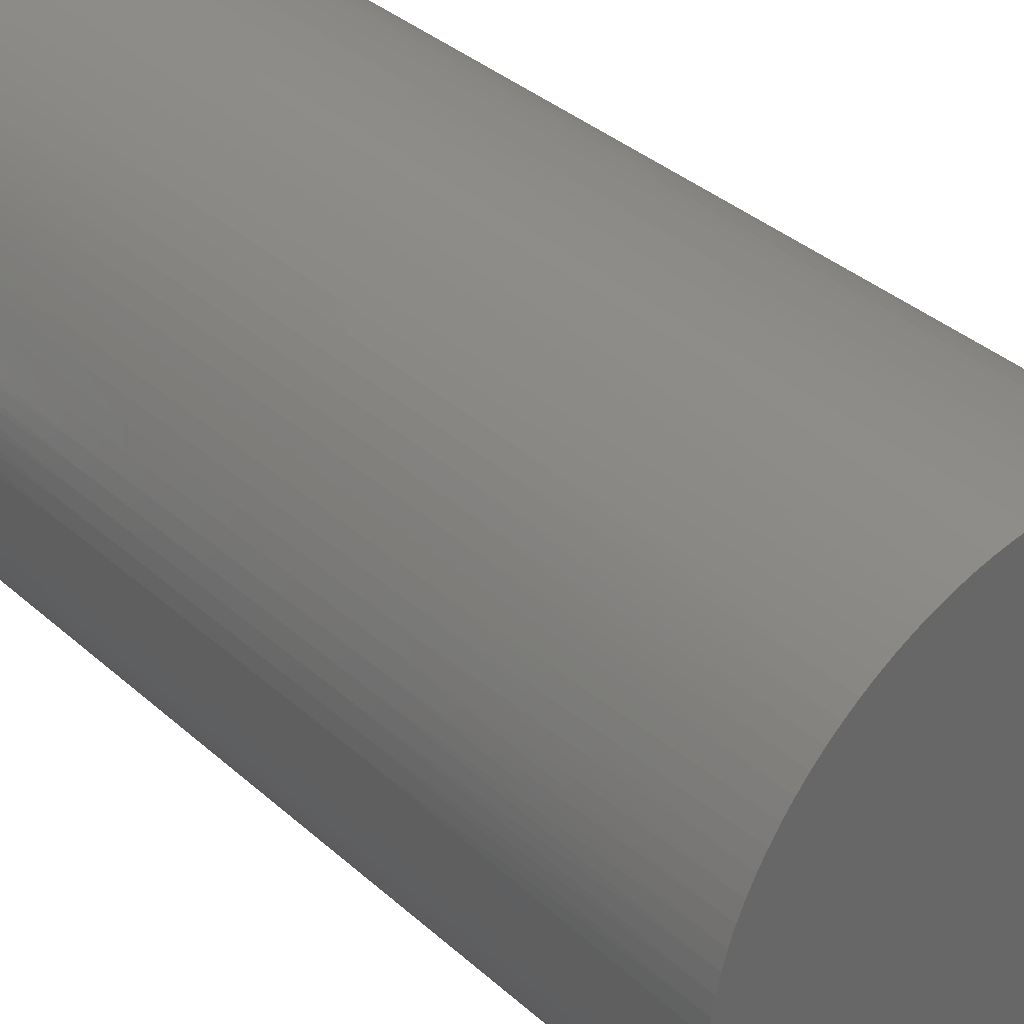
<metadata>
{"format":"stl","ext":"stl","renderer":"f3d","projection":"perspective","resolution":1024,"background":"white","views":[{"elev":37.2,"azim":138.4,"up":"+Z"}]}
</metadata>
<code>
# stl→obj: 398 verts, 792 faces
v -0.3244 -0.8 -0.02041
v 0.3244 -0.8 -0.02041
v -0.325 -0.8 3.98e-17
v 0.325 -0.8 1.443e-16
v -0.3244 -0.8 0.02041
v 0.3244 -0.8 0.02041
v -0.3224 -0.8 0.04073
v 0.3224 -0.8 0.04073
v -0.3192 -0.8 0.0609
v 0.3192 -0.8 0.0609
v -0.3148 -0.8 0.08082
v 0.3148 -0.8 0.08082
v -0.3091 -0.8 0.1004
v 0.3091 -0.8 0.1004
v -0.3022 -0.8 0.1196
v 0.3022 -0.8 0.1196
v -0.2941 -0.8 0.1384
v 0.2941 -0.8 0.1384
v -0.2848 -0.8 0.1566
v 0.2848 -0.8 0.1566
v -0.2744 -0.8 0.1741
v 0.2744 -0.8 0.1741
v -0.2629 -0.8 0.191
v 0.2629 -0.8 0.191
v -0.2504 -0.8 0.2072
v 0.2504 -0.8 0.2072
v -0.2369 -0.8 0.2225
v 0.2369 -0.8 0.2225
v -0.2225 -0.8 0.2369
v 0.2225 -0.8 0.2369
v -0.2072 -0.8 0.2504
v 0.2072 -0.8 0.2504
v -0.191 -0.8 0.2629
v 0.191 -0.8 0.2629
v -0.1741 -0.8 0.2744
v 0.1741 -0.8 0.2744
v -0.1566 -0.8 0.2848
v 0.1566 -0.8 0.2848
v -0.1384 -0.8 0.2941
v 0.1384 -0.8 0.2941
v -0.1196 -0.8 0.3022
v 0.1196 -0.8 0.3022
v -0.1004 -0.8 0.3091
v 0.1004 -0.8 0.3091
v -0.08082 -0.8 0.3148
v 0.08082 -0.8 0.3148
v -0.0609 -0.8 0.3192
v 0.0609 -0.8 0.3192
v -0.04073 -0.8 0.3224
v 0.04073 -0.8 0.3224
v -0.02041 -0.8 0.3244
v 0.02041 -0.8 0.3244
v 1.99e-17 -0.8 0.325
v 0.3224 -0.8 -0.04073
v -0.3224 -0.8 -0.04073
v 0.3192 -0.8 -0.0609
v -0.3192 -0.8 -0.0609
v 0.3148 -0.8 -0.08082
v -0.3148 -0.8 -0.08082
v 0.3091 -0.8 -0.1004
v -0.3091 -0.8 -0.1004
v 0.3022 -0.8 -0.1196
v -0.3022 -0.8 -0.1196
v 0.2941 -0.8 -0.1384
v -0.2941 -0.8 -0.1384
v 0.2848 -0.8 -0.1566
v -0.2848 -0.8 -0.1566
v 0.2744 -0.8 -0.1741
v -0.2744 -0.8 -0.1741
v 0.2629 -0.8 -0.191
v -0.2629 -0.8 -0.191
v 0.2504 -0.8 -0.2072
v -0.2504 -0.8 -0.2072
v 0.2369 -0.8 -0.2225
v -0.2369 -0.8 -0.2225
v 0.2225 -0.8 -0.2369
v -0.2225 -0.8 -0.2369
v 0.2072 -0.8 -0.2504
v -0.2072 -0.8 -0.2504
v 0.191 -0.8 -0.2629
v -0.191 -0.8 -0.2629
v 0.1741 -0.8 -0.2744
v -0.1741 -0.8 -0.2744
v 0.1566 -0.8 -0.2848
v -0.1566 -0.8 -0.2848
v 0.1384 -0.8 -0.2941
v -0.1384 -0.8 -0.2941
v 0.1196 -0.8 -0.3022
v -0.1196 -0.8 -0.3022
v 0.1004 -0.8 -0.3091
v -0.1004 -0.8 -0.3091
v 0.08082 -0.8 -0.3148
v -0.08082 -0.8 -0.3148
v 0.0609 -0.8 -0.3192
v -0.0609 -0.8 -0.3192
v 0.04073 -0.8 -0.3224
v -0.04073 -0.8 -0.3224
v 0.02041 -0.8 -0.3244
v -0.02041 -0.8 -0.3244
v 9.206e-17 -0.8 -0.325
v -0.325 -0.4167 -3.98e-17
v -0.3244 -0.4167 0.02054
v -0.3224 -0.4167 0.04114
v -0.3191 -0.4167 0.06151
v -0.3146 -0.4167 0.08162
v -0.3088 -0.4167 0.1014
v -0.3017 -0.4167 0.1208
v -0.2935 -0.4167 0.1397
v -0.284 -0.4167 0.158
v -0.2734 -0.4167 0.1757
v -0.2617 -0.4167 0.1927
v -0.249 -0.4167 0.2089
v -0.2352 -0.4167 0.2243
v -0.2205 -0.4167 0.2387
v -0.2049 -0.4167 0.2522
v -0.1885 -0.4167 0.2647
v -0.1713 -0.4167 0.2762
v -0.1535 -0.4167 0.2865
v -0.135 -0.4167 0.2956
v -0.116 -0.4167 0.3036
v -0.0965 -0.4167 0.3103
v -0.07662 -0.4167 0.3158
v -0.05644 -0.4167 0.3201
v -0.03602 -0.4167 0.323
v -0.01546 -0.4167 0.3246
v 0.005156 -0.4167 0.325
v 0.02576 -0.4167 0.324
v 0.04625 -0.4167 0.3217
v 0.06656 -0.4167 0.3181
v 0.0866 -0.4167 0.3132
v 0.1063 -0.4167 0.3071
v 0.1256 -0.4167 0.2998
v 0.1443 -0.4167 0.2912
v 0.1625 -0.4167 0.2815
v 0.18 -0.4167 0.2706
v 0.1968 -0.4167 0.2586
v 0.2128 -0.4167 0.2456
v 0.228 -0.4167 0.2316
v 0.2422 -0.4167 0.2167
v 0.2555 -0.4167 0.2009
v 0.2677 -0.4167 0.1843
v 0.2788 -0.4167 0.1669
v 0.2889 -0.4167 0.1489
v 0.2977 -0.4167 0.1303
v 0.3054 -0.4167 0.1112
v 0.3118 -0.4167 0.09156
v 0.317 -0.4167 0.0716
v 0.3209 -0.4167 0.05135
v 0.3235 -0.4167 0.03089
v 0.3248 -0.4167 0.01031
v 0.3248 -0.4167 -0.01031
v 0.3235 -0.4167 -0.03089
v 0.3209 -0.4167 -0.05135
v 0.317 -0.4167 -0.0716
v 0.3118 -0.4167 -0.09156
v 0.3054 -0.4167 -0.1112
v 0.2977 -0.4167 -0.1303
v 0.2889 -0.4167 -0.1489
v 0.2788 -0.4167 -0.1669
v 0.2677 -0.4167 -0.1843
v 0.2555 -0.4167 -0.2009
v 0.2422 -0.4167 -0.2167
v 0.228 -0.4167 -0.2316
v 0.2128 -0.4167 -0.2456
v 0.1968 -0.4167 -0.2586
v 0.18 -0.4167 -0.2706
v 0.1625 -0.4167 -0.2815
v 0.1443 -0.4167 -0.2912
v 0.1256 -0.4167 -0.2998
v 0.1063 -0.4167 -0.3071
v 0.0866 -0.4167 -0.3132
v 0.06656 -0.4167 -0.3181
v 0.04625 -0.4167 -0.3217
v 0.02576 -0.4167 -0.324
v 0.005156 -0.4167 -0.325
v -0.01546 -0.4167 -0.3246
v -0.03602 -0.4167 -0.323
v -0.05644 -0.4167 -0.3201
v -0.07662 -0.4167 -0.3158
v -0.0965 -0.4167 -0.3103
v -0.116 -0.4167 -0.3036
v -0.135 -0.4167 -0.2956
v -0.1535 -0.4167 -0.2865
v -0.1713 -0.4167 -0.2762
v -0.1885 -0.4167 -0.2647
v -0.2049 -0.4167 -0.2522
v -0.2205 -0.4167 -0.2387
v -0.2352 -0.4167 -0.2243
v -0.249 -0.4167 -0.2089
v -0.2617 -0.4167 -0.1927
v -0.2734 -0.4167 -0.1757
v -0.284 -0.4167 -0.158
v -0.2935 -0.4167 -0.1397
v -0.3017 -0.4167 -0.1208
v -0.3088 -0.4167 -0.1014
v -0.3146 -0.4167 -0.08162
v -0.3191 -0.4167 -0.06151
v -0.3224 -0.4167 -0.04114
v -0.3244 -0.4167 -0.02041
v -0.3244 0.35 -0.02041
v -0.3244 -0.03333 -0.02041
v -0.325 0.35 3.98e-17
v -0.325 -0.03333 -3.98e-17
v -0.3244 0.35 0.02041
v -0.3244 -0.03333 0.02048
v -0.3224 0.35 0.04073
v -0.3224 -0.03333 0.04114
v -0.3192 0.35 0.0609
v -0.3191 -0.03333 0.06151
v -0.3148 0.35 0.08082
v -0.3146 -0.03333 0.08162
v -0.3091 0.35 0.1004
v -0.3088 -0.03333 0.1014
v -0.3022 0.35 0.1196
v -0.3017 -0.03333 0.1208
v -0.2941 0.35 0.1384
v -0.2935 -0.03333 0.1397
v -0.2848 0.35 0.1566
v -0.284 -0.03333 0.158
v -0.2744 0.35 0.1741
v -0.2734 -0.03333 0.1757
v -0.2629 0.35 0.191
v -0.2617 -0.03333 0.1927
v -0.2504 0.35 0.2072
v -0.249 -0.03333 0.2089
v -0.2369 0.35 0.2225
v -0.2352 -0.03333 0.2243
v -0.2225 0.35 0.2369
v -0.2205 -0.03333 0.2387
v -0.2072 0.35 0.2504
v -0.2049 -0.03333 0.2522
v -0.191 0.35 0.2629
v -0.1885 -0.03333 0.2647
v -0.1741 0.35 0.2744
v -0.1713 -0.03333 0.2762
v -0.1566 0.35 0.2848
v -0.1535 -0.03333 0.2865
v -0.1384 0.35 0.2941
v -0.135 -0.03333 0.2956
v -0.1196 0.35 0.3022
v -0.116 -0.03333 0.3036
v -0.1004 0.35 0.3091
v -0.0965 -0.03333 0.3103
v -0.08082 0.35 0.3148
v -0.07662 -0.03333 0.3158
v -0.0609 0.35 0.3192
v -0.05644 -0.03333 0.3201
v -0.04073 0.35 0.3224
v -0.03602 -0.03333 0.323
v -0.02041 0.35 0.3244
v -0.01546 -0.03333 0.3246
v 9.206e-17 0.35 0.325
v 0.005156 -0.03333 0.325
v 0.02041 0.35 0.3244
v 0.02576 -0.03333 0.324
v 0.04073 0.35 0.3224
v 0.04625 -0.03333 0.3217
v 0.0609 0.35 0.3192
v 0.06656 -0.03333 0.3181
v 0.08082 0.35 0.3148
v 0.0866 -0.03333 0.3132
v 0.1004 0.35 0.3091
v 0.1063 -0.03333 0.3071
v 0.1196 0.35 0.3022
v 0.1256 -0.03333 0.2998
v 0.1384 0.35 0.2941
v 0.1443 -0.03333 0.2912
v 0.1566 0.35 0.2848
v 0.1625 -0.03333 0.2815
v 0.1741 0.35 0.2744
v 0.18 -0.03333 0.2706
v 0.191 0.35 0.2629
v 0.1968 -0.03333 0.2586
v 0.2072 0.35 0.2504
v 0.2128 -0.03333 0.2456
v 0.2225 0.35 0.2369
v 0.228 -0.03333 0.2316
v 0.2369 0.35 0.2225
v 0.2422 -0.03333 0.2167
v 0.2504 0.35 0.2072
v 0.2555 -0.03333 0.2009
v 0.2629 0.35 0.191
v 0.2677 -0.03333 0.1843
v 0.2744 0.35 0.1741
v 0.2788 -0.03333 0.1669
v 0.2848 0.35 0.1566
v 0.2889 -0.03333 0.1489
v 0.2941 0.35 0.1384
v 0.2977 -0.03333 0.1303
v 0.3022 0.35 0.1196
v 0.3054 -0.03333 0.1112
v 0.3091 0.35 0.1004
v 0.3118 -0.03333 0.09156
v 0.3148 0.35 0.08082
v 0.317 -0.03333 0.0716
v 0.3192 0.35 0.0609
v 0.3209 -0.03333 0.05135
v 0.3224 0.35 0.04073
v 0.3235 -0.03333 0.03089
v 0.3244 0.35 0.02041
v 0.3248 -0.03333 0.01031
v 0.325 0.35 -1.443e-16
v 0.3248 -0.03333 -0.01031
v 0.3244 0.35 -0.02041
v 0.3235 -0.03333 -0.03089
v 0.3224 0.35 -0.04073
v 0.3209 -0.03333 -0.05135
v 0.3192 0.35 -0.0609
v 0.317 -0.03333 -0.0716
v 0.3148 0.35 -0.08082
v 0.3118 -0.03333 -0.09156
v 0.3091 0.35 -0.1004
v 0.3054 -0.03333 -0.1112
v 0.3022 0.35 -0.1196
v 0.2977 -0.03333 -0.1303
v 0.2941 0.35 -0.1384
v 0.2889 -0.03333 -0.1489
v 0.2848 0.35 -0.1566
v 0.2788 -0.03333 -0.1669
v 0.2744 0.35 -0.1741
v 0.2677 -0.03333 -0.1843
v 0.2629 0.35 -0.191
v 0.2555 -0.03333 -0.2009
v 0.2504 0.35 -0.2072
v 0.2422 -0.03333 -0.2167
v 0.2369 0.35 -0.2225
v 0.228 -0.03333 -0.2316
v 0.2225 0.35 -0.2369
v 0.2128 -0.03333 -0.2456
v 0.2072 0.35 -0.2504
v 0.1968 -0.03333 -0.2586
v 0.191 0.35 -0.2629
v 0.18 -0.03333 -0.2706
v 0.1741 0.35 -0.2744
v 0.1625 -0.03333 -0.2815
v 0.1566 0.35 -0.2848
v 0.1443 -0.03333 -0.2912
v 0.1384 0.35 -0.2941
v 0.1256 -0.03333 -0.2998
v 0.1196 0.35 -0.3022
v 0.1063 -0.03333 -0.3071
v 0.1004 0.35 -0.3091
v 0.0866 -0.03333 -0.3132
v 0.08082 0.35 -0.3148
v 0.06656 -0.03333 -0.3181
v 0.0609 0.35 -0.3192
v 0.04625 -0.03333 -0.3217
v 0.04073 0.35 -0.3224
v 0.02576 -0.03333 -0.324
v 0.02041 0.35 -0.3244
v 0.005156 -0.03333 -0.325
v 1.99e-17 0.35 -0.325
v -0.01546 -0.03333 -0.3246
v -0.02041 0.35 -0.3244
v -0.03602 -0.03333 -0.323
v -0.04073 0.35 -0.3224
v -0.05644 -0.03333 -0.3201
v -0.0609 0.35 -0.3192
v -0.07662 -0.03333 -0.3158
v -0.08082 0.35 -0.3148
v -0.0965 -0.03333 -0.3103
v -0.1004 0.35 -0.3091
v -0.116 -0.03333 -0.3036
v -0.1196 0.35 -0.3022
v -0.135 -0.03333 -0.2956
v -0.1384 0.35 -0.2941
v -0.1535 -0.03333 -0.2865
v -0.1566 0.35 -0.2848
v -0.1713 -0.03333 -0.2762
v -0.1741 0.35 -0.2744
v -0.1885 -0.03333 -0.2647
v -0.191 0.35 -0.2629
v -0.2049 -0.03333 -0.2522
v -0.2072 0.35 -0.2504
v -0.2205 -0.03333 -0.2387
v -0.2225 0.35 -0.2369
v -0.2352 -0.03333 -0.2243
v -0.2369 0.35 -0.2225
v -0.249 -0.03333 -0.2089
v -0.2504 0.35 -0.2072
v -0.2617 -0.03333 -0.1927
v -0.2629 0.35 -0.191
v -0.2734 -0.03333 -0.1757
v -0.2744 0.35 -0.1741
v -0.284 -0.03333 -0.158
v -0.2848 0.35 -0.1566
v -0.2935 -0.03333 -0.1397
v -0.2941 0.35 -0.1384
v -0.3017 -0.03333 -0.1208
v -0.3022 0.35 -0.1196
v -0.3088 -0.03333 -0.1014
v -0.3091 0.35 -0.1004
v -0.3146 -0.03333 -0.08162
v -0.3148 0.35 -0.08082
v -0.3191 -0.03333 -0.06151
v -0.3192 0.35 -0.0609
v -0.3224 -0.03333 -0.04114
v -0.3224 0.35 -0.04073
f 1 2 3
f 3 2 4
f 3 4 5
f 5 4 6
f 5 6 7
f 7 6 8
f 7 8 9
f 9 8 10
f 9 10 11
f 11 10 12
f 11 12 13
f 13 12 14
f 13 14 15
f 15 14 16
f 15 16 17
f 17 16 18
f 17 18 19
f 19 18 20
f 19 20 21
f 21 20 22
f 21 22 23
f 23 22 24
f 23 24 25
f 25 24 26
f 25 26 27
f 27 26 28
f 27 28 29
f 29 28 30
f 29 30 31
f 31 30 32
f 31 32 33
f 33 32 34
f 33 34 35
f 35 34 36
f 35 36 37
f 37 36 38
f 37 38 39
f 39 38 40
f 39 40 41
f 41 40 42
f 41 42 43
f 43 42 44
f 43 44 45
f 45 44 46
f 45 46 47
f 47 46 48
f 47 48 49
f 49 48 50
f 49 50 51
f 51 50 52
f 51 52 53
f 2 1 54
f 54 1 55
f 54 55 56
f 56 55 57
f 56 57 58
f 58 57 59
f 58 59 60
f 60 59 61
f 60 61 62
f 62 61 63
f 62 63 64
f 64 63 65
f 64 65 66
f 66 65 67
f 66 67 68
f 68 67 69
f 68 69 70
f 70 69 71
f 70 71 72
f 72 71 73
f 72 73 74
f 74 73 75
f 74 75 76
f 76 75 77
f 76 77 78
f 78 77 79
f 78 79 80
f 80 79 81
f 80 81 82
f 82 81 83
f 82 83 84
f 84 83 85
f 84 85 86
f 86 85 87
f 86 87 88
f 88 87 89
f 88 89 90
f 90 89 91
f 90 91 92
f 92 91 93
f 92 93 94
f 94 93 95
f 94 95 96
f 96 95 97
f 96 97 98
f 98 97 99
f 98 99 100
f 1 3 101
f 101 3 5
f 101 5 102
f 102 5 7
f 102 7 103
f 103 7 9
f 103 9 104
f 104 9 11
f 104 11 105
f 105 11 13
f 105 13 106
f 106 13 15
f 106 15 107
f 107 15 17
f 107 17 108
f 108 17 19
f 108 19 109
f 109 19 21
f 109 21 110
f 110 21 23
f 110 23 111
f 111 23 25
f 111 25 112
f 112 25 27
f 112 27 113
f 113 27 29
f 113 29 114
f 114 29 31
f 114 31 115
f 115 31 33
f 115 33 116
f 116 33 35
f 116 35 117
f 117 35 37
f 117 37 118
f 118 37 39
f 118 39 119
f 119 39 41
f 119 41 120
f 120 41 43
f 120 43 121
f 121 43 45
f 121 45 122
f 122 45 47
f 122 47 123
f 123 47 49
f 123 49 124
f 124 49 51
f 124 51 125
f 125 51 53
f 125 53 126
f 126 53 52
f 126 52 127
f 127 52 50
f 127 50 128
f 128 50 48
f 128 48 129
f 129 48 46
f 129 46 130
f 130 46 44
f 130 44 131
f 131 44 42
f 131 42 132
f 132 42 40
f 132 40 133
f 133 40 38
f 133 38 134
f 134 38 36
f 134 36 135
f 135 36 34
f 135 34 136
f 136 34 32
f 136 32 137
f 137 32 30
f 137 30 138
f 138 30 28
f 138 28 139
f 139 28 26
f 139 26 140
f 140 26 24
f 140 24 141
f 141 24 22
f 141 22 142
f 142 22 20
f 142 20 143
f 143 20 18
f 143 18 144
f 144 18 16
f 144 16 145
f 145 16 14
f 145 14 146
f 146 14 12
f 146 12 147
f 147 12 10
f 147 10 148
f 148 10 8
f 148 8 149
f 149 8 6
f 149 6 150
f 150 6 4
f 150 4 151
f 151 4 2
f 151 2 152
f 152 2 54
f 152 54 153
f 153 54 56
f 153 56 154
f 154 56 58
f 154 58 155
f 155 58 60
f 155 60 156
f 156 60 62
f 156 62 157
f 157 62 64
f 157 64 158
f 158 64 66
f 158 66 159
f 159 66 68
f 159 68 160
f 160 68 70
f 160 70 161
f 161 70 72
f 161 72 162
f 162 72 74
f 162 74 163
f 163 74 76
f 163 76 164
f 164 76 78
f 164 78 165
f 165 78 80
f 165 80 166
f 166 80 82
f 166 82 167
f 167 82 84
f 167 84 168
f 168 84 86
f 168 86 169
f 169 86 88
f 169 88 170
f 170 88 90
f 170 90 171
f 171 90 92
f 171 92 172
f 172 92 94
f 172 94 173
f 173 94 96
f 173 96 174
f 174 96 98
f 174 98 175
f 175 98 100
f 175 100 176
f 176 100 99
f 176 99 177
f 177 99 97
f 177 97 178
f 178 97 95
f 178 95 179
f 179 95 93
f 179 93 180
f 180 93 91
f 180 91 181
f 181 91 89
f 181 89 182
f 182 89 87
f 182 87 183
f 183 87 85
f 183 85 184
f 184 85 83
f 184 83 185
f 185 83 81
f 185 81 186
f 186 81 79
f 186 79 187
f 187 79 77
f 187 77 188
f 188 77 75
f 188 75 189
f 189 75 73
f 189 73 190
f 190 73 71
f 190 71 191
f 191 71 69
f 191 69 192
f 192 69 67
f 192 67 193
f 193 67 65
f 193 65 194
f 194 65 63
f 194 63 195
f 195 63 61
f 195 61 196
f 196 61 59
f 196 59 197
f 197 59 57
f 197 57 198
f 198 57 55
f 198 55 199
f 199 55 1
f 199 1 101
f 200 201 202
f 202 201 203
f 202 203 204
f 204 203 205
f 204 205 206
f 206 205 207
f 206 207 208
f 208 207 209
f 208 209 210
f 210 209 211
f 210 211 212
f 212 211 213
f 212 213 214
f 214 213 215
f 214 215 216
f 216 215 217
f 216 217 218
f 218 217 219
f 218 219 220
f 220 219 221
f 220 221 222
f 222 221 223
f 222 223 224
f 224 223 225
f 224 225 226
f 226 225 227
f 226 227 228
f 228 227 229
f 228 229 230
f 230 229 231
f 230 231 232
f 232 231 233
f 232 233 234
f 234 233 235
f 234 235 236
f 236 235 237
f 236 237 238
f 238 237 239
f 238 239 240
f 240 239 241
f 240 241 242
f 242 241 243
f 242 243 244
f 244 243 245
f 244 245 246
f 246 245 247
f 246 247 248
f 248 247 249
f 248 249 250
f 250 249 251
f 250 251 252
f 252 251 253
f 252 253 254
f 254 253 255
f 254 255 256
f 256 255 257
f 256 257 258
f 258 257 259
f 258 259 260
f 260 259 261
f 260 261 262
f 262 261 263
f 262 263 264
f 264 263 265
f 264 265 266
f 266 265 267
f 266 267 268
f 268 267 269
f 268 269 270
f 270 269 271
f 270 271 272
f 272 271 273
f 272 273 274
f 274 273 275
f 274 275 276
f 276 275 277
f 276 277 278
f 278 277 279
f 278 279 280
f 280 279 281
f 280 281 282
f 282 281 283
f 282 283 284
f 284 283 285
f 284 285 286
f 286 285 287
f 286 287 288
f 288 287 289
f 288 289 290
f 290 289 291
f 290 291 292
f 292 291 293
f 292 293 294
f 294 293 295
f 294 295 296
f 296 295 297
f 296 297 298
f 298 297 299
f 298 299 300
f 300 299 301
f 300 301 302
f 302 301 303
f 302 303 304
f 304 303 305
f 304 305 306
f 306 305 307
f 306 307 308
f 308 307 309
f 308 309 310
f 310 309 311
f 310 311 312
f 312 311 313
f 312 313 314
f 314 313 315
f 314 315 316
f 316 315 317
f 316 317 318
f 318 317 319
f 318 319 320
f 320 319 321
f 320 321 322
f 322 321 323
f 322 323 324
f 324 323 325
f 324 325 326
f 326 325 327
f 326 327 328
f 328 327 329
f 328 329 330
f 330 329 331
f 330 331 332
f 332 331 333
f 332 333 334
f 334 333 335
f 334 335 336
f 336 335 337
f 336 337 338
f 338 337 339
f 338 339 340
f 340 339 341
f 340 341 342
f 342 341 343
f 342 343 344
f 344 343 345
f 344 345 346
f 346 345 347
f 346 347 348
f 348 347 349
f 348 349 350
f 350 349 351
f 350 351 352
f 352 351 353
f 352 353 354
f 354 353 355
f 354 355 356
f 356 355 357
f 356 357 358
f 358 357 359
f 358 359 360
f 360 359 361
f 360 361 362
f 362 361 363
f 362 363 364
f 364 363 365
f 364 365 366
f 366 365 367
f 366 367 368
f 368 367 369
f 368 369 370
f 370 369 371
f 370 371 372
f 372 371 373
f 372 373 374
f 374 373 375
f 374 375 376
f 376 375 377
f 376 377 378
f 378 377 379
f 378 379 380
f 380 379 381
f 380 381 382
f 382 381 383
f 382 383 384
f 384 383 385
f 384 385 386
f 386 385 387
f 386 387 388
f 388 387 389
f 388 389 390
f 390 389 391
f 390 391 392
f 392 391 393
f 392 393 394
f 394 393 395
f 394 395 396
f 396 395 397
f 396 397 398
f 398 397 201
f 398 201 200
f 101 203 199
f 199 203 201
f 199 201 198
f 198 201 397
f 198 397 197
f 197 397 395
f 197 395 196
f 196 395 393
f 196 393 195
f 195 393 391
f 195 391 194
f 194 391 389
f 194 389 193
f 193 389 387
f 193 387 192
f 192 387 385
f 192 385 191
f 191 385 383
f 191 383 190
f 190 383 381
f 190 381 189
f 189 381 379
f 189 379 188
f 188 379 377
f 188 377 187
f 187 377 375
f 187 375 186
f 186 375 373
f 186 373 185
f 185 373 371
f 185 371 184
f 184 371 369
f 184 369 183
f 183 369 367
f 183 367 182
f 182 367 365
f 182 365 181
f 181 365 363
f 181 363 180
f 180 363 361
f 180 361 179
f 179 361 359
f 179 359 178
f 178 359 357
f 178 357 177
f 177 357 355
f 177 355 176
f 176 355 353
f 176 353 175
f 175 353 351
f 175 351 174
f 174 351 349
f 174 349 173
f 173 349 347
f 173 347 172
f 172 347 345
f 172 345 171
f 171 345 343
f 171 343 170
f 170 343 341
f 170 341 169
f 169 341 339
f 169 339 168
f 168 339 337
f 168 337 167
f 167 337 335
f 167 335 166
f 166 335 333
f 166 333 165
f 165 333 331
f 165 331 164
f 164 331 329
f 164 329 163
f 163 329 327
f 163 327 162
f 162 327 325
f 162 325 161
f 161 325 323
f 161 323 160
f 160 323 321
f 160 321 159
f 159 321 319
f 159 319 158
f 158 319 317
f 158 317 157
f 157 317 315
f 157 315 156
f 156 315 313
f 156 313 155
f 155 313 311
f 155 311 154
f 154 311 309
f 154 309 153
f 153 309 307
f 153 307 152
f 152 307 305
f 152 305 151
f 151 305 303
f 151 303 150
f 150 303 301
f 150 301 149
f 149 301 299
f 149 299 148
f 148 299 297
f 148 297 147
f 147 297 295
f 147 295 146
f 146 295 293
f 146 293 145
f 145 293 291
f 145 291 144
f 144 291 289
f 144 289 143
f 143 289 287
f 143 287 142
f 142 287 285
f 142 285 141
f 141 285 283
f 141 283 140
f 140 283 281
f 140 281 139
f 139 281 279
f 139 279 138
f 138 279 277
f 138 277 137
f 137 277 275
f 137 275 136
f 136 275 273
f 136 273 135
f 135 273 271
f 135 271 134
f 134 271 269
f 134 269 133
f 133 269 267
f 133 267 132
f 132 267 265
f 132 265 131
f 131 265 263
f 131 263 130
f 130 263 261
f 130 261 129
f 129 261 259
f 129 259 128
f 128 259 257
f 128 257 127
f 127 257 255
f 127 255 126
f 126 255 253
f 126 253 125
f 125 253 251
f 125 251 124
f 124 251 249
f 124 249 123
f 123 249 247
f 123 247 122
f 122 247 245
f 122 245 121
f 121 245 243
f 121 243 120
f 120 243 241
f 120 241 119
f 119 241 239
f 119 239 118
f 118 239 237
f 118 237 117
f 117 237 235
f 117 235 116
f 116 235 233
f 116 233 115
f 115 233 231
f 115 231 114
f 114 231 229
f 114 229 113
f 113 229 227
f 113 227 112
f 112 227 225
f 112 225 111
f 111 225 223
f 111 223 110
f 110 223 221
f 110 221 109
f 109 221 219
f 109 219 108
f 108 219 217
f 108 217 107
f 107 217 215
f 107 215 106
f 106 215 213
f 106 213 105
f 105 213 211
f 105 211 104
f 104 211 209
f 104 209 103
f 103 209 207
f 103 207 102
f 102 207 205
f 102 205 101
f 101 205 203
f 204 300 202
f 202 300 302
f 202 302 200
f 200 302 304
f 200 304 398
f 398 304 306
f 398 306 396
f 396 306 308
f 396 308 394
f 394 308 310
f 394 310 392
f 392 310 312
f 392 312 390
f 390 312 314
f 390 314 388
f 388 314 316
f 388 316 386
f 386 316 318
f 386 318 384
f 384 318 320
f 384 320 382
f 382 320 322
f 382 322 380
f 380 322 324
f 380 324 378
f 378 324 326
f 378 326 376
f 376 326 328
f 376 328 374
f 374 328 330
f 374 330 372
f 372 330 332
f 372 332 370
f 370 332 334
f 370 334 368
f 368 334 336
f 368 336 366
f 366 336 338
f 366 338 364
f 364 338 340
f 364 340 362
f 362 340 342
f 362 342 360
f 360 342 344
f 360 344 358
f 358 344 346
f 358 346 356
f 356 346 348
f 356 348 354
f 354 348 350
f 354 350 352
f 300 204 298
f 298 204 206
f 298 206 296
f 296 206 208
f 296 208 294
f 294 208 210
f 294 210 292
f 292 210 212
f 292 212 290
f 290 212 214
f 290 214 288
f 288 214 216
f 288 216 286
f 286 216 218
f 286 218 284
f 284 218 220
f 284 220 282
f 282 220 222
f 282 222 280
f 280 222 224
f 280 224 278
f 278 224 226
f 278 226 276
f 276 226 228
f 276 228 274
f 274 228 230
f 274 230 272
f 272 230 232
f 272 232 270
f 270 232 234
f 270 234 268
f 268 234 236
f 268 236 266
f 266 236 238
f 266 238 264
f 264 238 240
f 264 240 262
f 262 240 242
f 262 242 260
f 260 242 244
f 260 244 258
f 258 244 246
f 258 246 256
f 256 246 248
f 256 248 254
f 254 248 250
f 254 250 252

</code>
